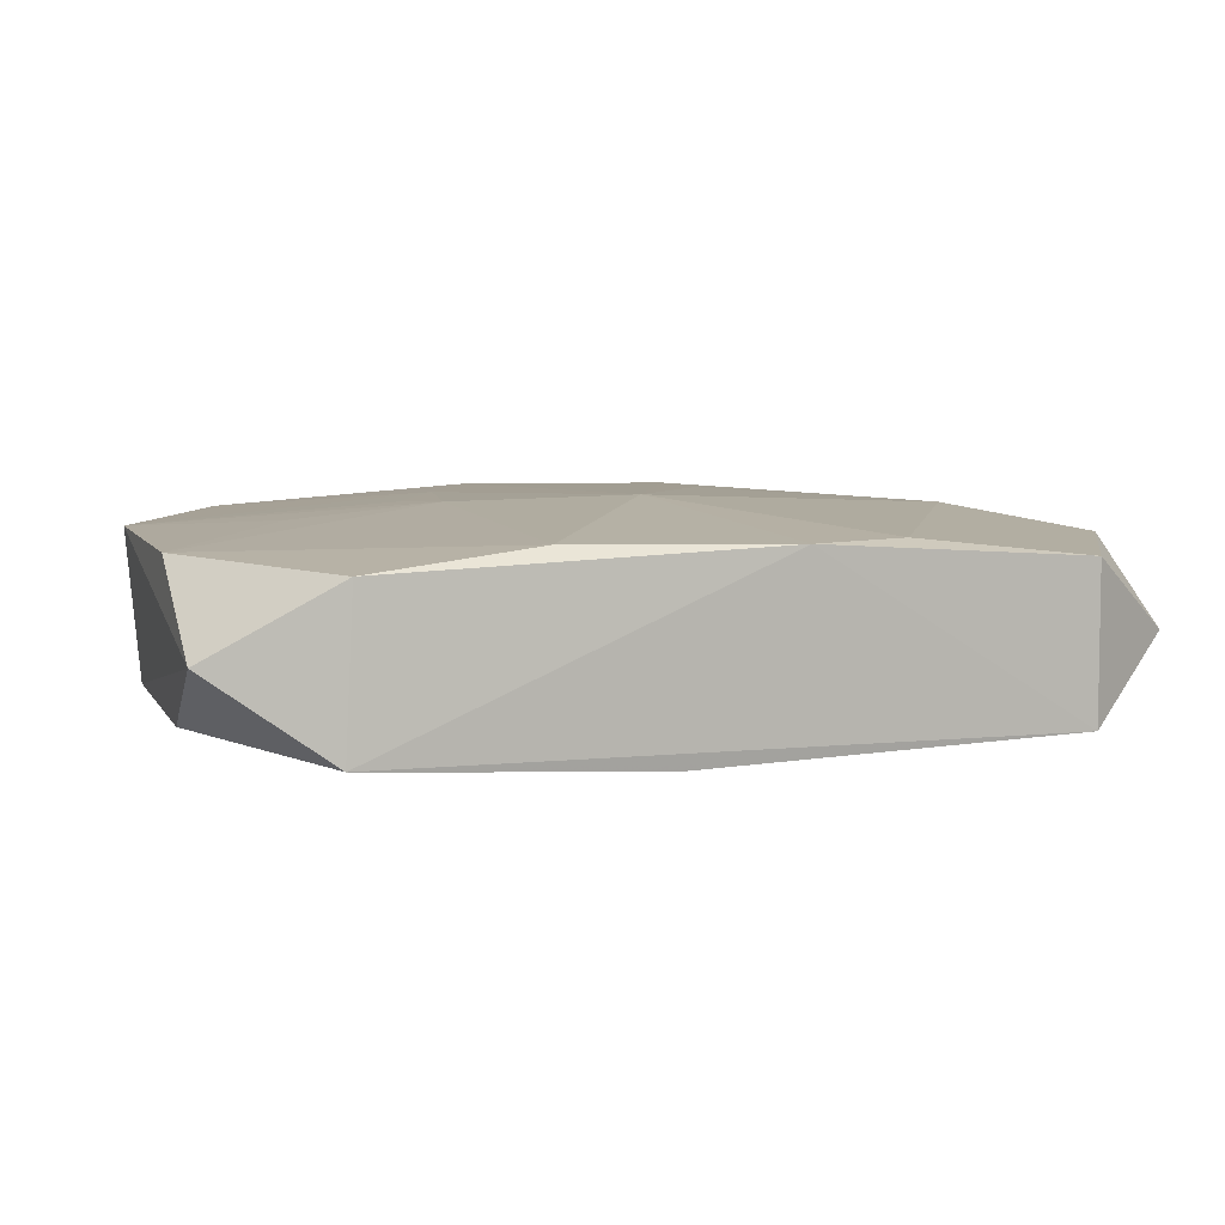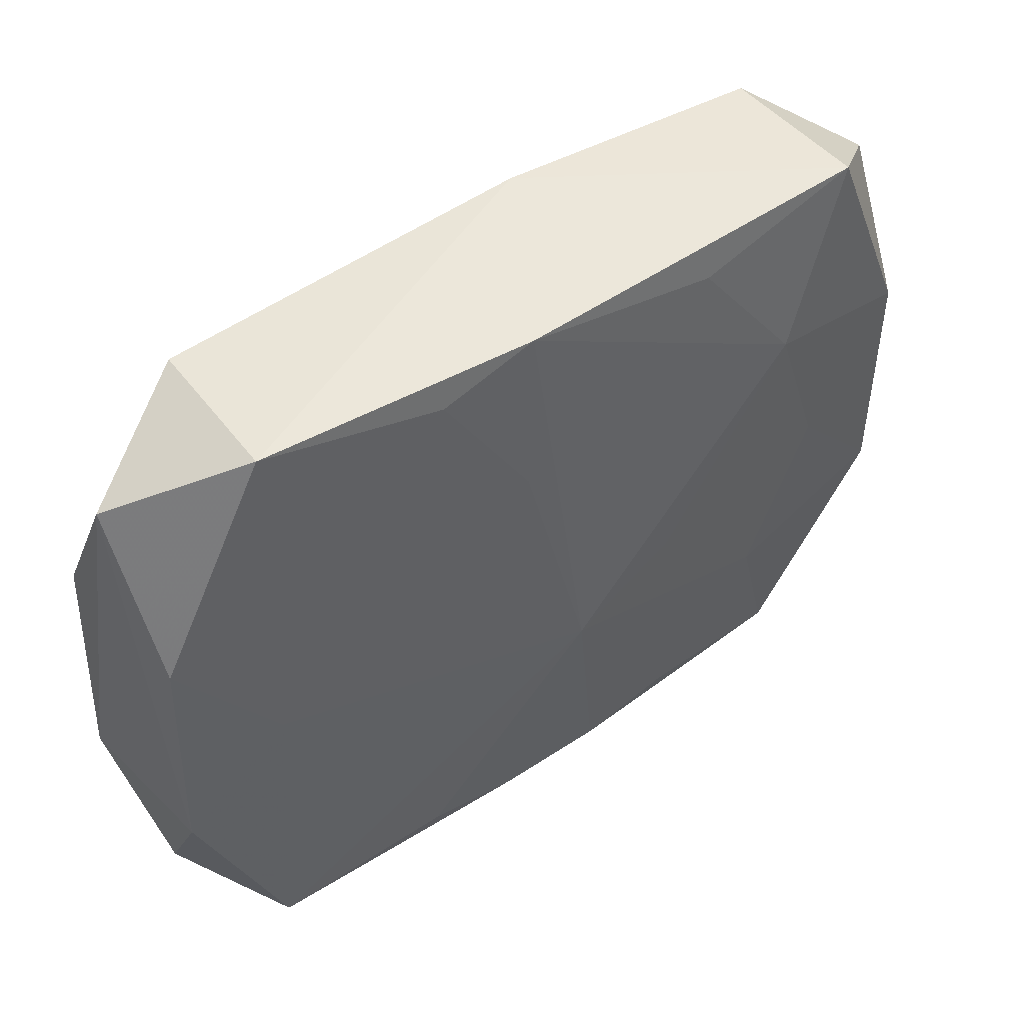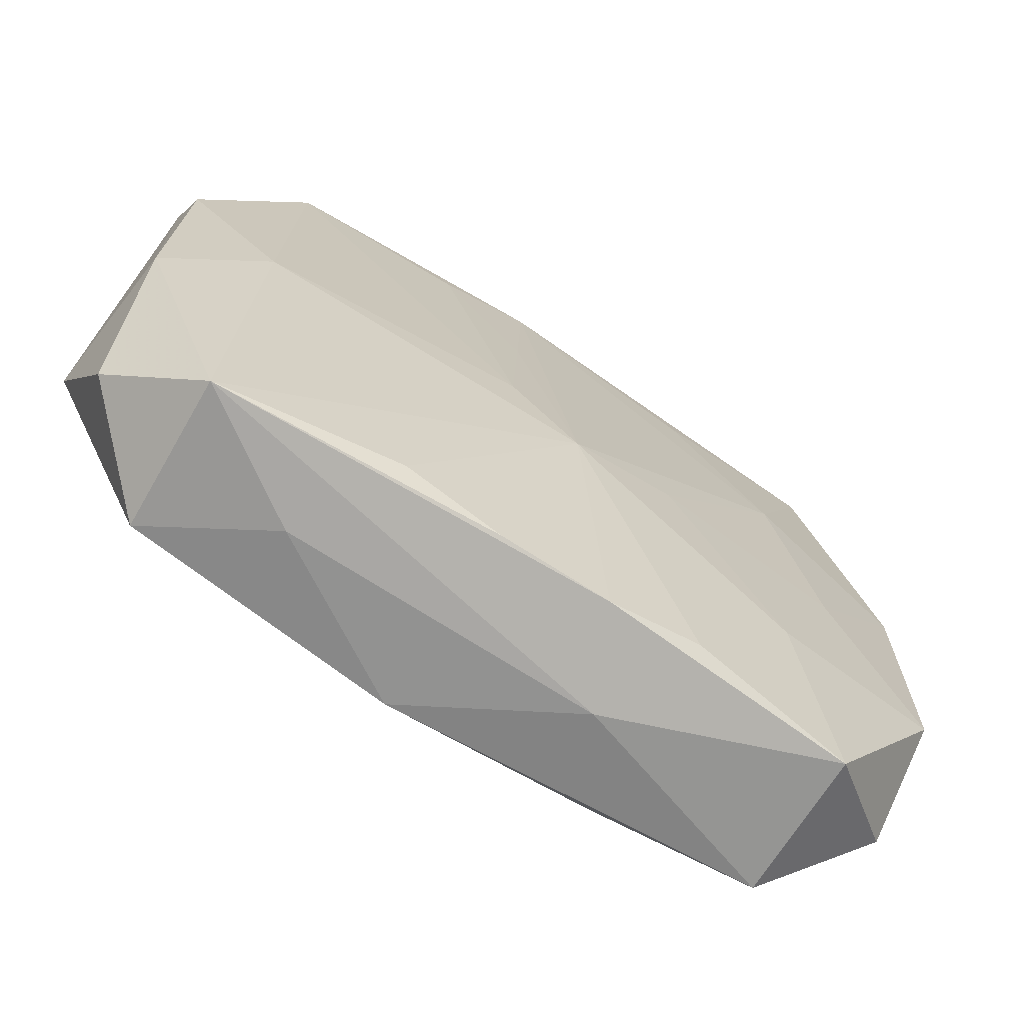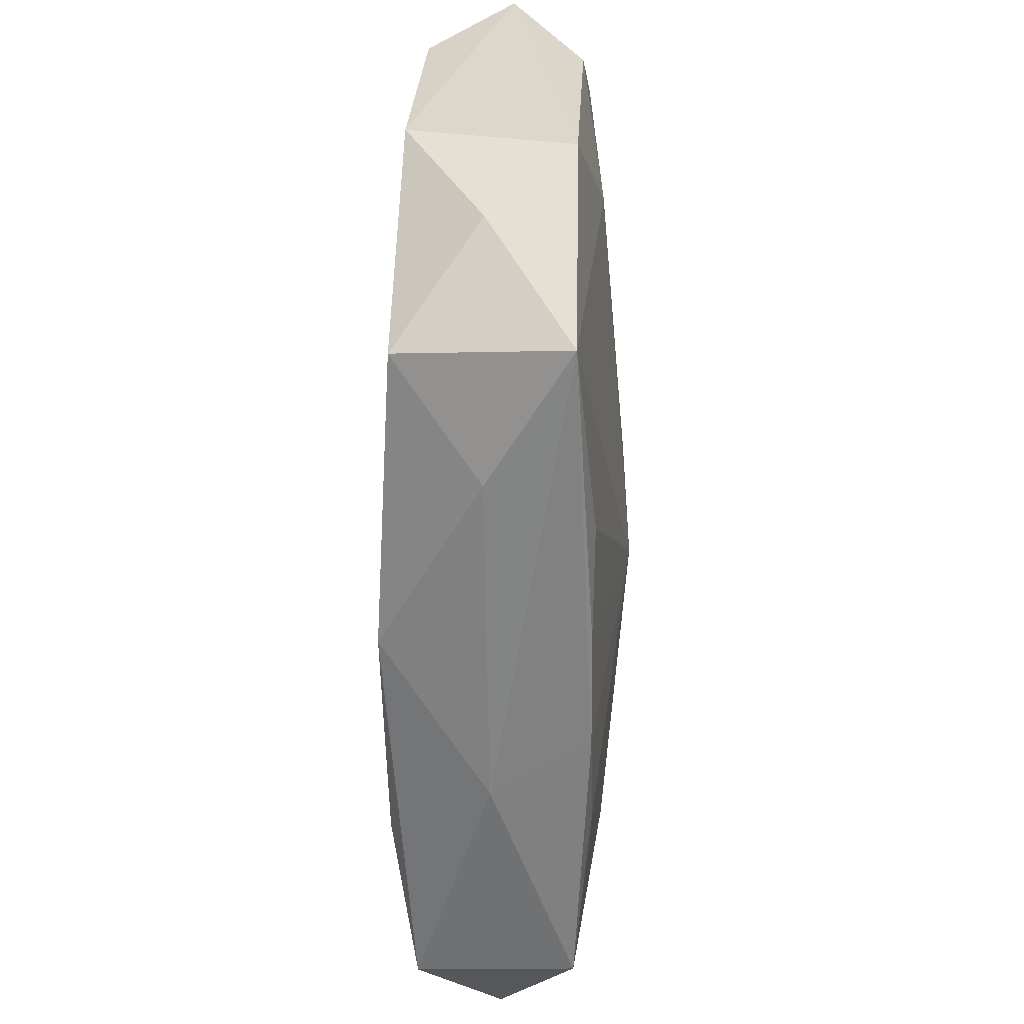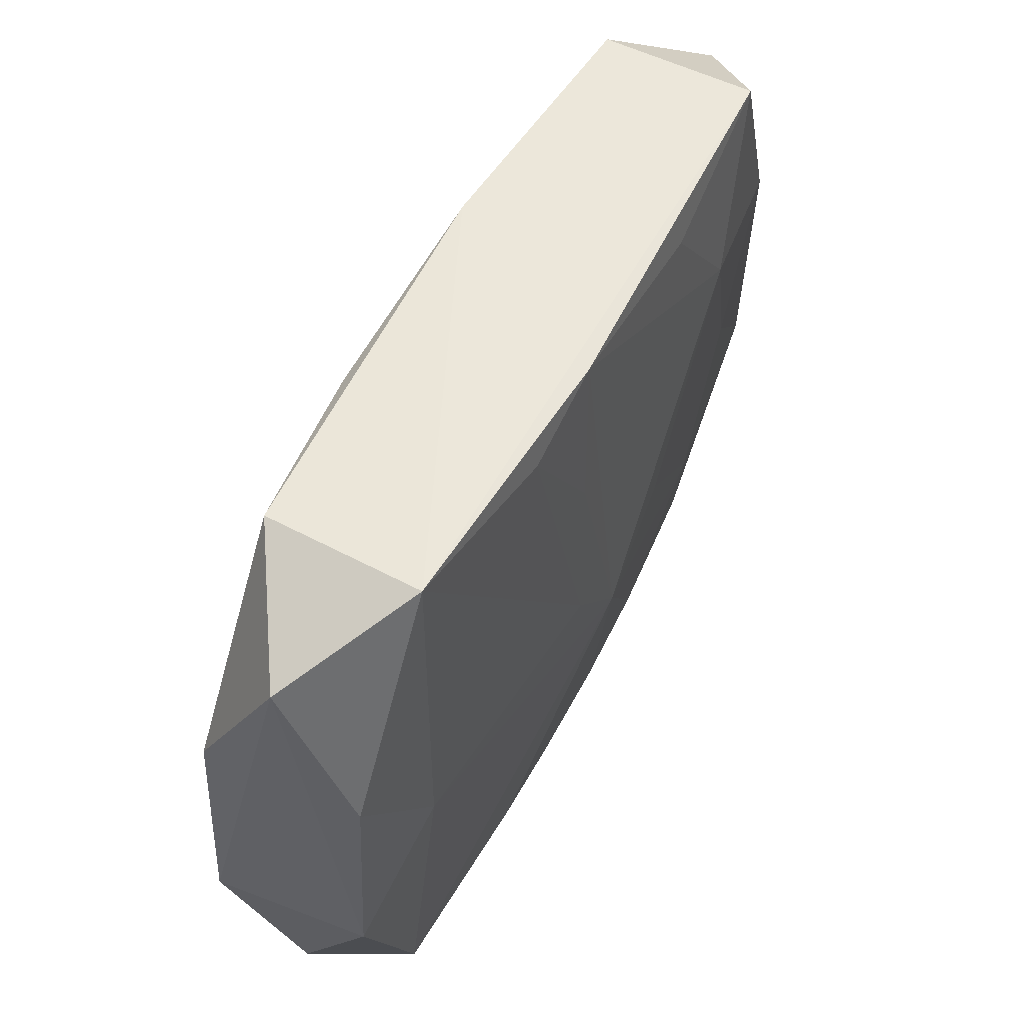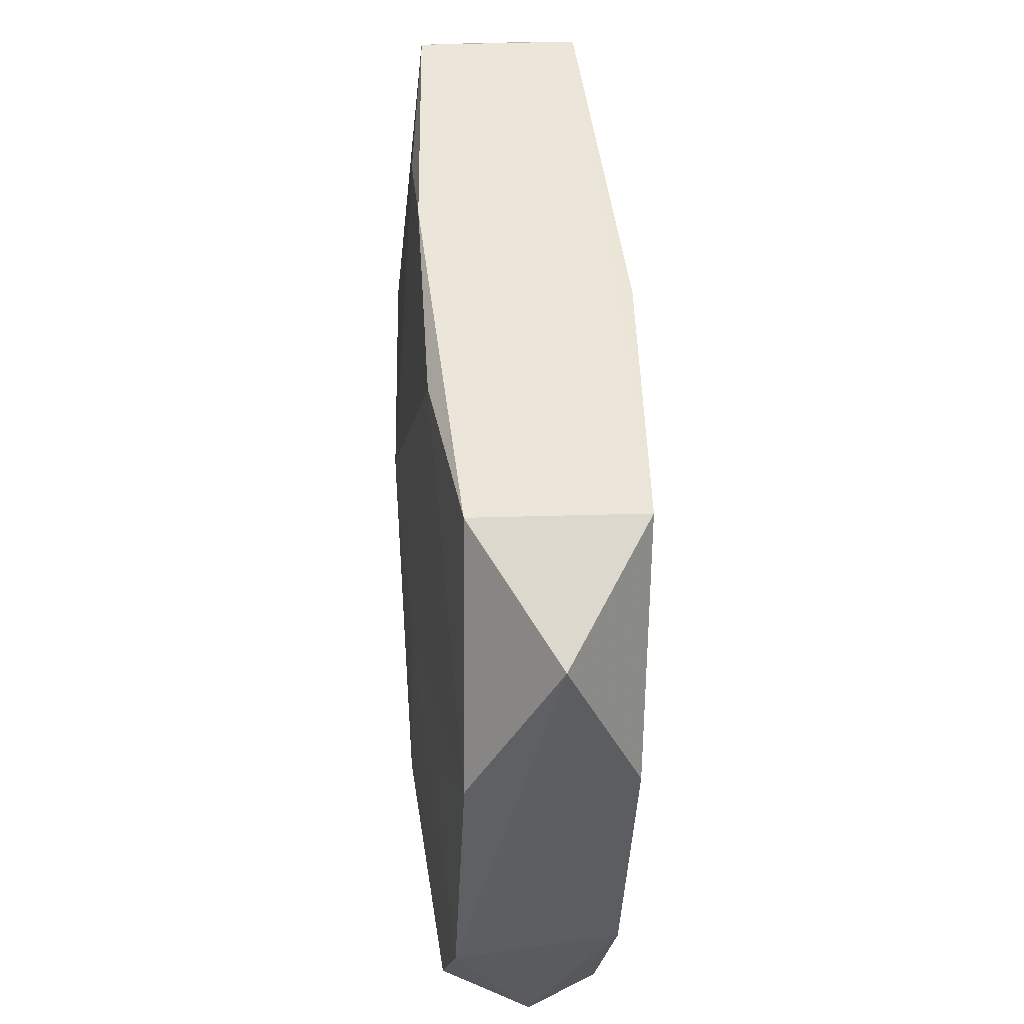
<metadata>
{"format":"obj","ext":"obj","renderer":"f3d","projection":"perspective","resolution":1024,"background":"white","views":[{"elev":4.7,"azim":161.8,"up":"+Z"},{"elev":45.9,"azim":143.1,"up":"+Y"},{"elev":-71.3,"azim":147.5,"up":"+Y"},{"elev":-60.9,"azim":91.1,"up":"+Y"},{"elev":53.0,"azim":117.4,"up":"+Y"},{"elev":46.5,"azim":85.8,"up":"+Y"}]}
</metadata>
<code>
v 0.02167 0.02244 0.003948
v -0.004047 0.02292 0.005257
v 0.02823 -0.01731 0.0007307
v -0.006656 -0.02337 0.001194
v -0.01073 0.02124 0.005434
v -0.007887 -0.002138 -0.007466
v -0.02989 -0.008563 -0.004484
v -0.02818 -0.01746 0.001023
v -0.02237 0.0226 0.004241
v 0.009342 -0.01058 0.007297
v -0.02159 -0.02208 -0.003785
v 0.02126 0.0003992 0.005999
v 0.004155 0.01109 -0.007542
v 0.03003 -0.007914 0.005422
v -9.404e-05 0.005133 0.007508
v -0.02923 0.01783 -0.0006405
v 0.02978 0.01865 -0.0009779
v 0.01044 -0.02107 -0.005296
v -0.0177 0.01044 -0.007043
v -0.01067 -0.02094 0.007508
v -0.01032 0.01973 -0.006876
v -0.02289 0.0002371 0.006646
v -0.009476 -0.01074 0.007454
v 0.02216 0.02251 -0.006314
v -0.02203 -0.0003588 -0.006042
v -0.0001318 -0.005508 -0.00802
v 0.004704 -0.0003262 -0.00782
v -0.01737 -0.01102 -0.005941
v -0.02253 0.02222 -0.00605
v 0.02903 0.007971 -0.005463
v -0.03008 0.008415 0.004933
v 0.01131 0.0004043 0.007025
v 0.02217 -0.02204 0.00612
v -0.003818 -0.02233 -0.004978
v -0.02934 0.007723 -0.005151
v 0.02904 -0.008135 -0.004691
v 0.003737 -0.02237 -0.005035
v 0.02253 -0.000186 -0.0065
v 0.003596 0.02219 -0.007229
v 0.00397 -0.02275 0.007508
v 0.02261 -0.02302 -0.00422
v 0.02977 0.008643 0.004608
v 0.01051 0.02159 0.005389
v 0.01335 -0.003636 0.006911
v 0.0145 -0.02337 0.001087
v -0.01031 -0.02068 -0.005068
v 0.01008 0.02025 -0.007135
v -0.02172 -0.02179 0.006231
v -0.02931 -0.007936 0.005582
v -0.03006 -9.83e-05 0.0002116
v -0.001853 0.00689 -0.007582
f 29 2 24
f 15 2 5
f 43 2 15
f 15 5 22
f 20 22 48
f 39 29 24
f 1 43 42
f 24 2 1
f 2 43 1
f 23 20 15
f 15 22 23
f 23 22 20
f 45 41 33
f 15 20 40
f 20 48 40
f 45 33 40
f 49 22 31
f 49 48 22
f 17 30 24
f 24 1 17
f 17 1 42
f 30 17 36
f 35 16 29
f 31 16 35
f 29 16 9
f 2 29 9
f 9 5 2
f 9 16 31
f 31 22 9
f 9 22 5
f 50 49 31
f 7 49 50
f 31 35 50
f 50 35 7
f 8 49 7
f 48 49 8
f 7 11 8
f 8 11 48
f 48 11 4
f 45 40 4
f 4 40 48
f 4 41 45
f 3 33 41
f 41 36 3
f 19 35 29
f 41 4 34
f 34 4 11
f 38 36 41
f 41 26 38
f 30 36 38
f 24 30 38
f 47 39 24
f 10 40 33
f 15 40 10
f 14 3 36
f 14 17 42
f 14 36 17
f 33 3 14
f 42 12 14
f 14 10 33
f 29 39 21
f 21 19 29
f 39 19 21
f 39 26 51
f 51 19 39
f 26 19 51
f 28 11 7
f 18 26 41
f 13 26 39
f 39 47 13
f 27 38 26
f 26 13 27
f 27 13 47
f 24 38 27
f 27 47 24
f 32 14 12
f 15 10 32
f 32 43 15
f 42 43 32
f 32 12 42
f 6 19 26
f 26 28 6
f 26 34 46
f 46 28 26
f 46 34 11
f 11 28 46
f 37 34 26
f 26 18 37
f 41 34 37
f 37 18 41
f 10 14 44
f 44 32 10
f 14 32 44
f 19 6 25
f 25 6 28
f 25 28 7
f 7 35 25
f 35 19 25

</code>
